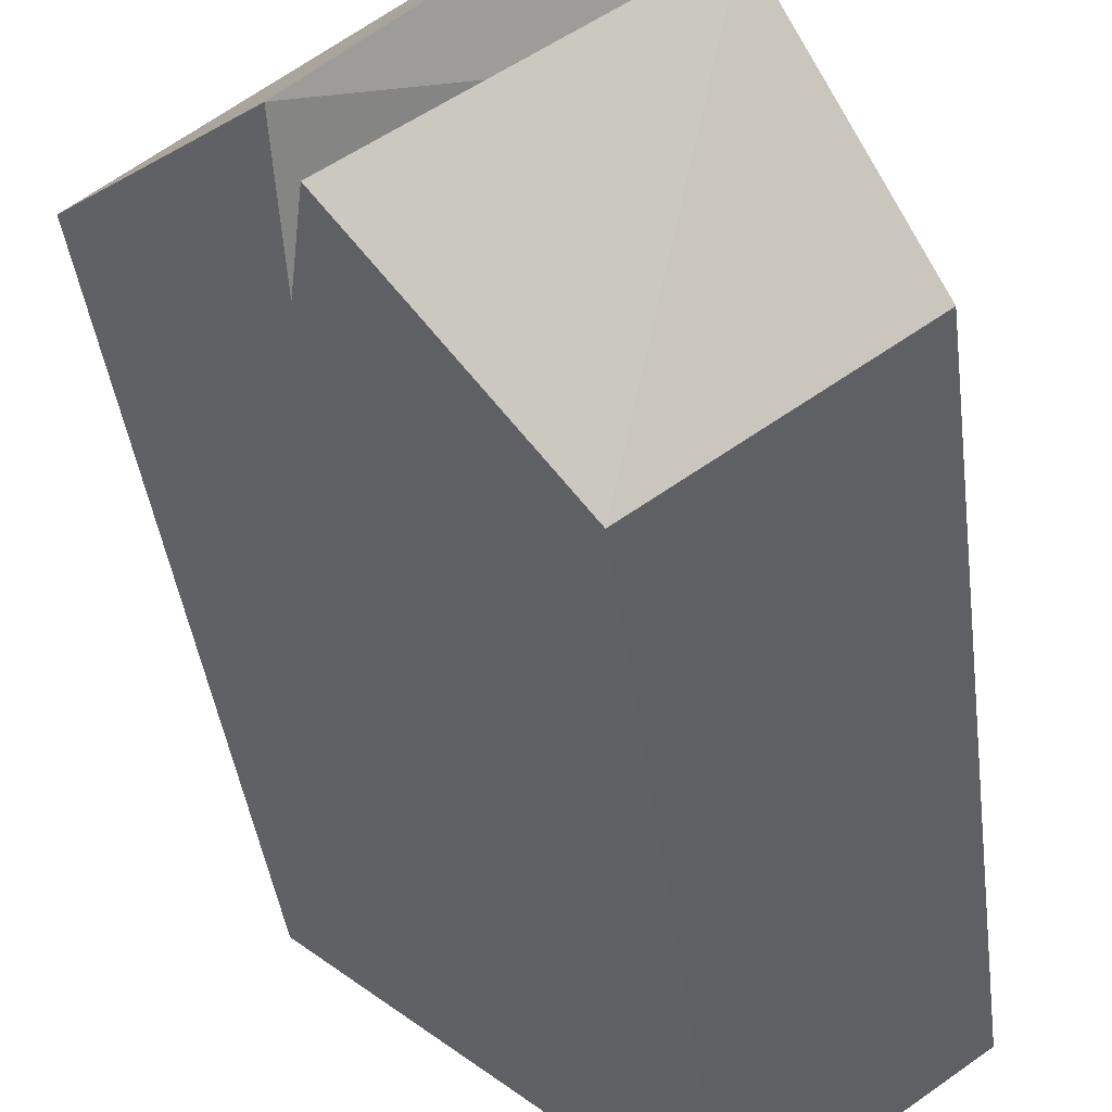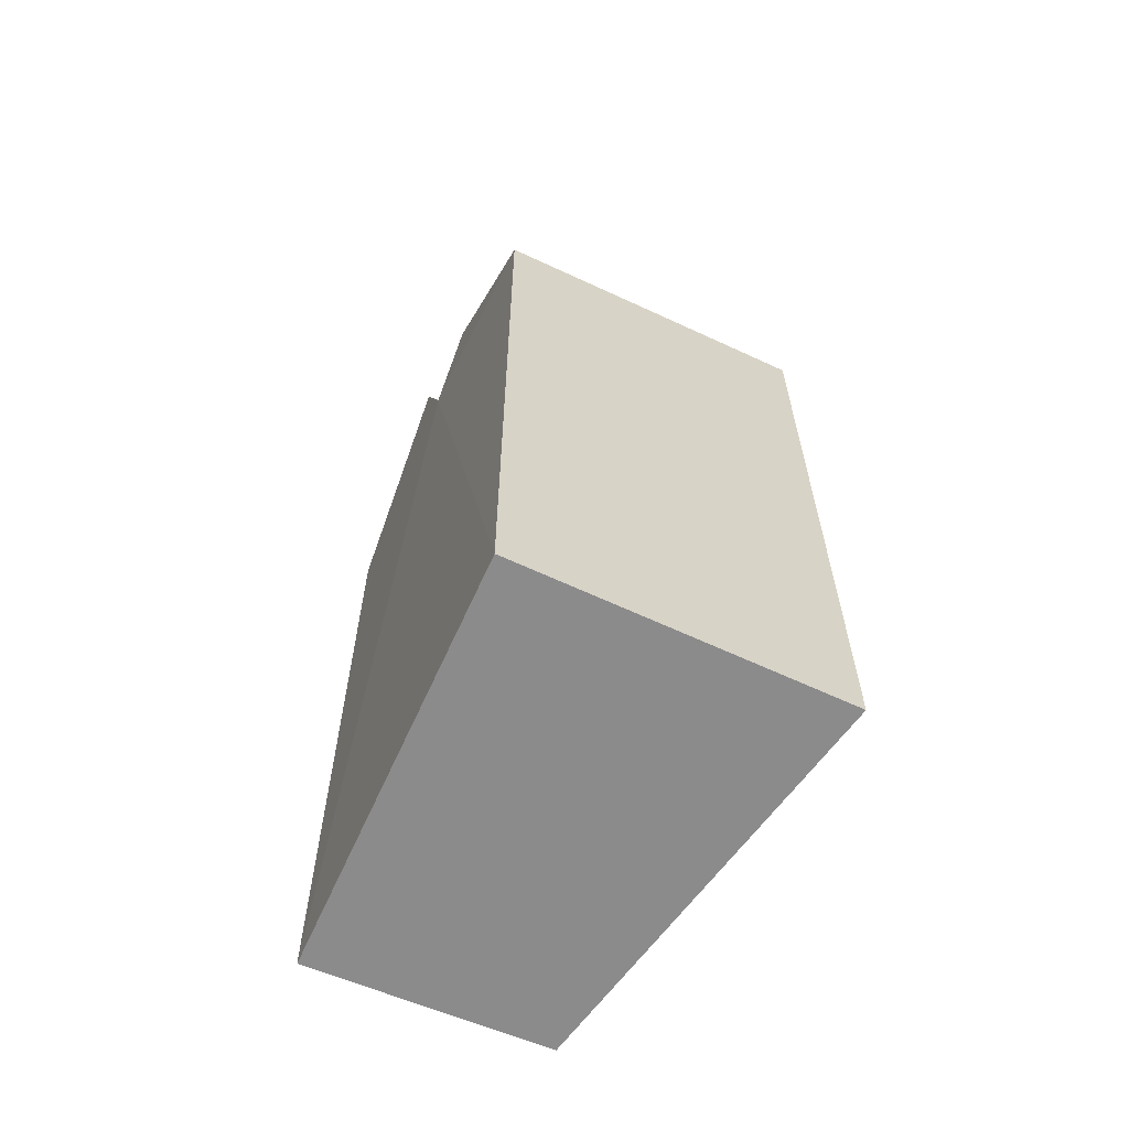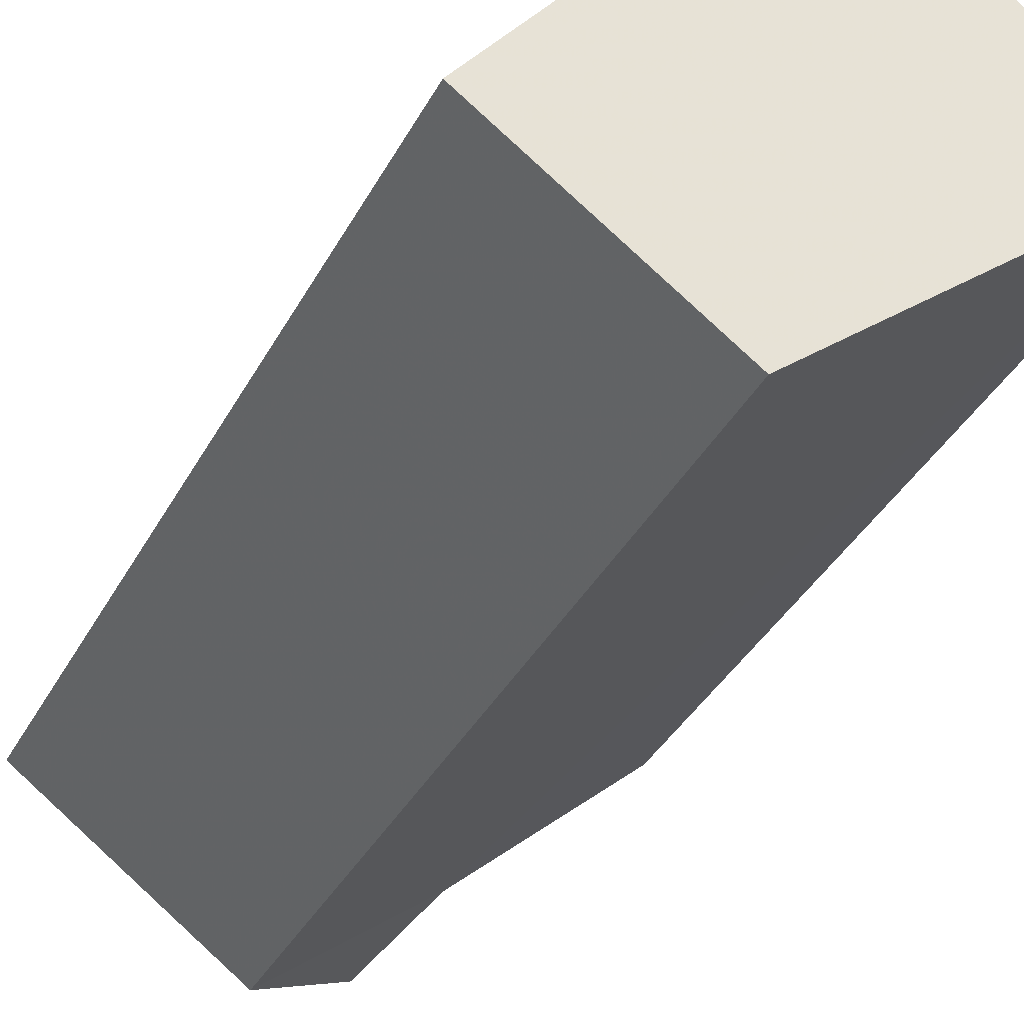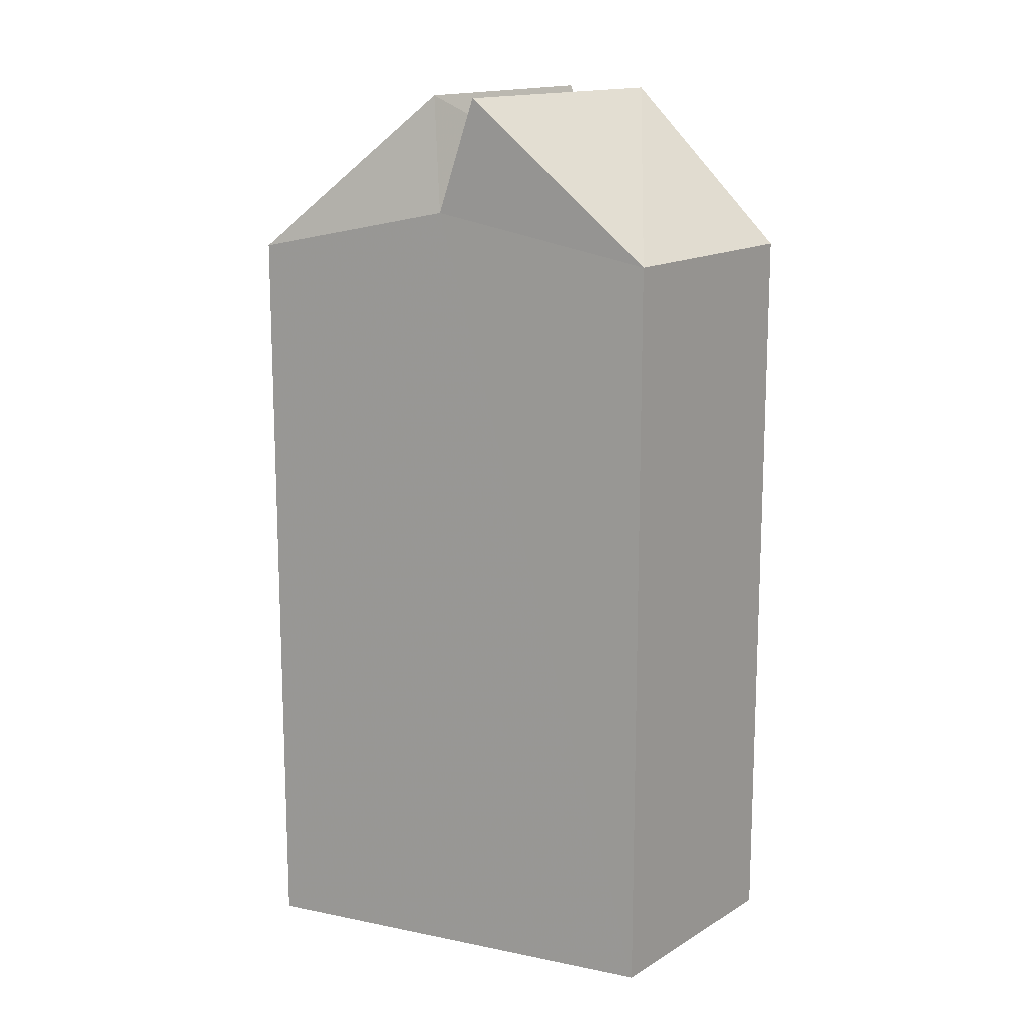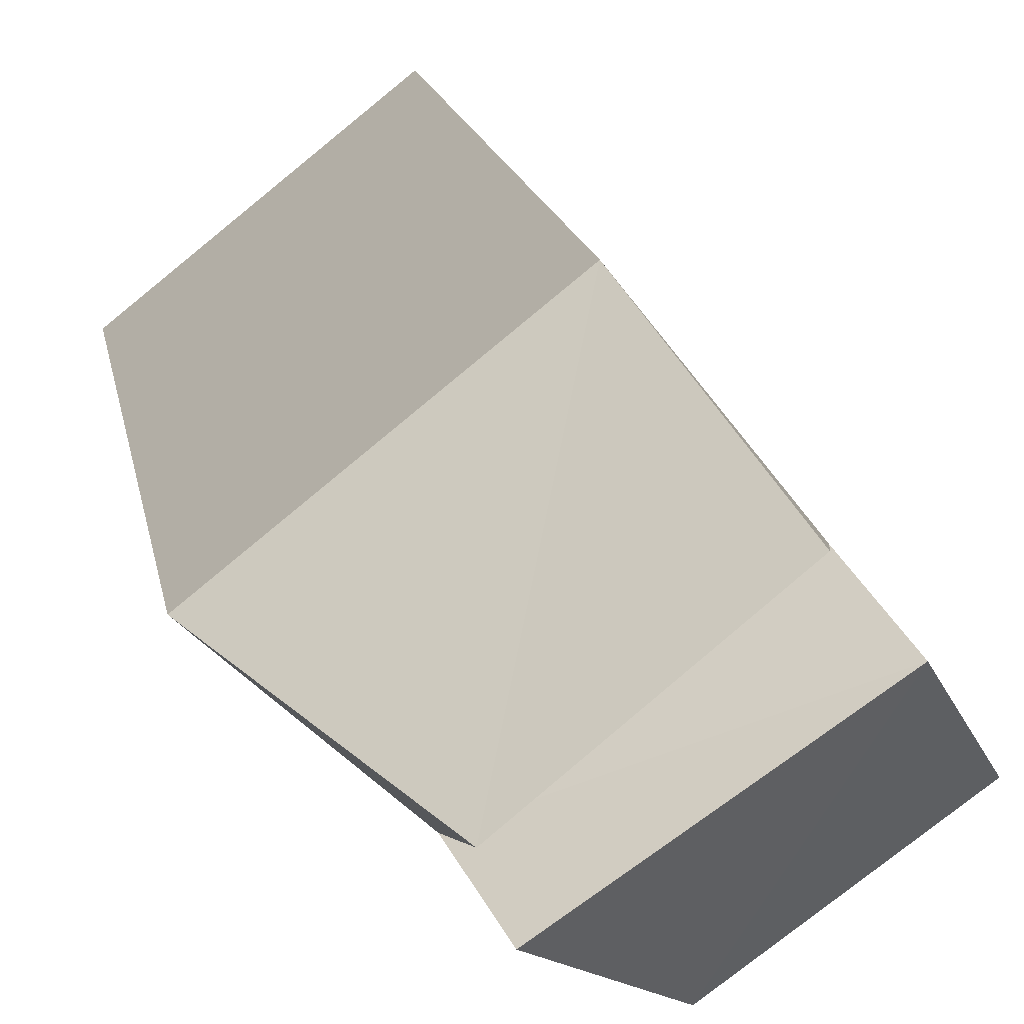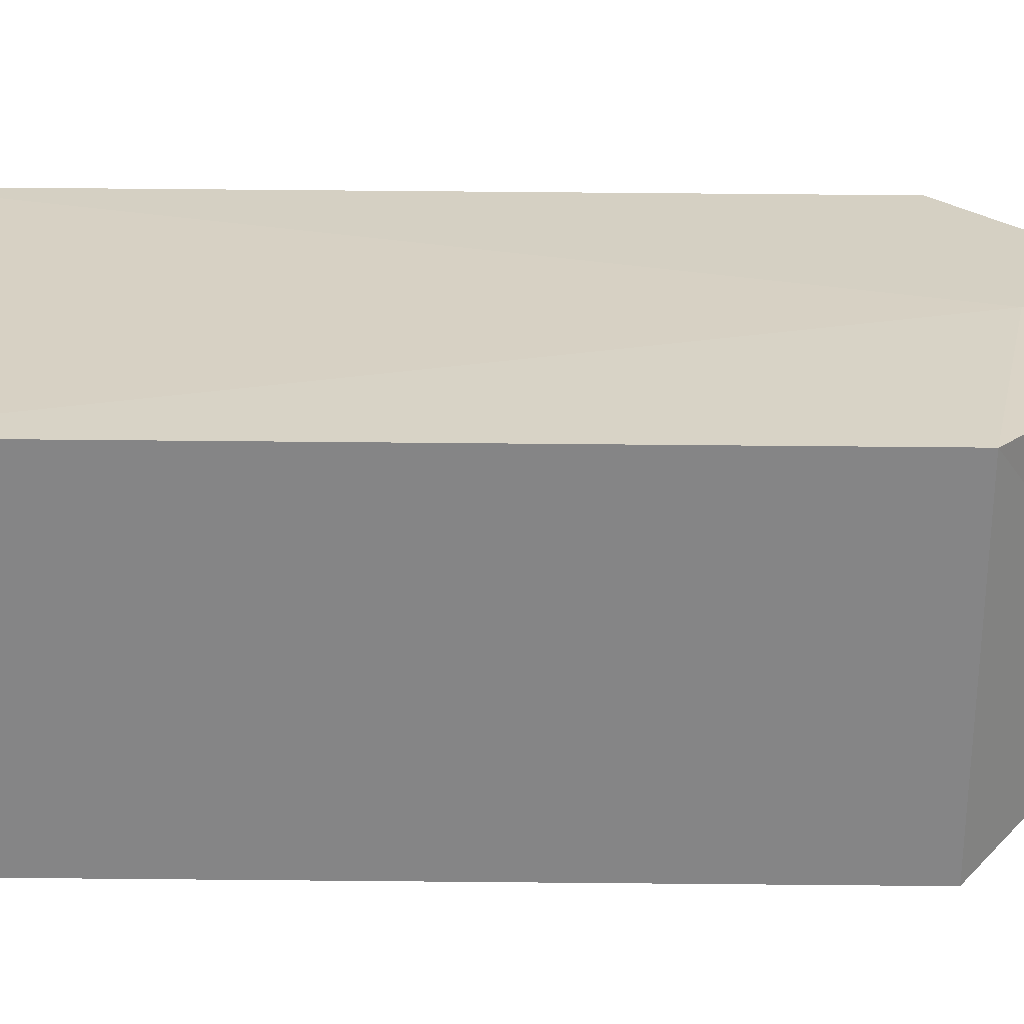
<metadata>
{"format":"obj","ext":"obj","renderer":"f3d","projection":"perspective","resolution":1024,"background":"white","views":[{"elev":-40.1,"azim":-173.0,"up":"+Z"},{"elev":-64.0,"azim":13.1,"up":"+Y"},{"elev":-36.9,"azim":-25.2,"up":"+Z"},{"elev":14.7,"azim":163.6,"up":"+Y"},{"elev":16.2,"azim":170.2,"up":"+Z"},{"elev":79.8,"azim":90.5,"up":"+Z"}]}
</metadata>
<code>
v -0.3819 0 -3.914
v 5.174 0 0.8599
v 0.7137 0 4.381
v -3.747 0 -1.488
v 5.174 13.17 0.8599
v -3.747 13.17 -1.488
v 2.514 13.91 -1.409
v -1.556 13.91 1.486
v 0.7137 13.17 4.381
v -0.3819 13.17 -3.914
v 2.435 15.9 -0.7834
v -2.025 15.9 0.8599
v 2.044 15.9 -1.879
v -1.008 15.9 2.034
f 1 2 3
f 3 4 1
f 2 3 5
f 4 1 6
f 1 2 7
f 3 4 8
f 3 9 5
f 1 6 10
f 2 5 7
f 1 10 7
f 3 9 8
f 4 6 8
f 9 5 11
f 6 10 12
f 5 7 11
f 10 7 13
f 9 8 14
f 6 8 12
f 7 8 11
f 7 8 12
f 9 14 11
f 10 12 13
f 8 14 11
f 7 12 13
f 3 2 1
f 1 4 3
f 5 3 2
f 6 1 4
f 7 2 1
f 8 4 3
f 5 9 3
f 10 6 1
f 7 5 2
f 7 10 1
f 8 9 3
f 8 6 4
f 11 5 9
f 12 10 6
f 11 7 5
f 13 7 10
f 14 8 9
f 12 8 6
f 11 8 7
f 12 8 7
f 11 14 9
f 13 12 10
f 11 14 8
f 13 12 7

</code>
